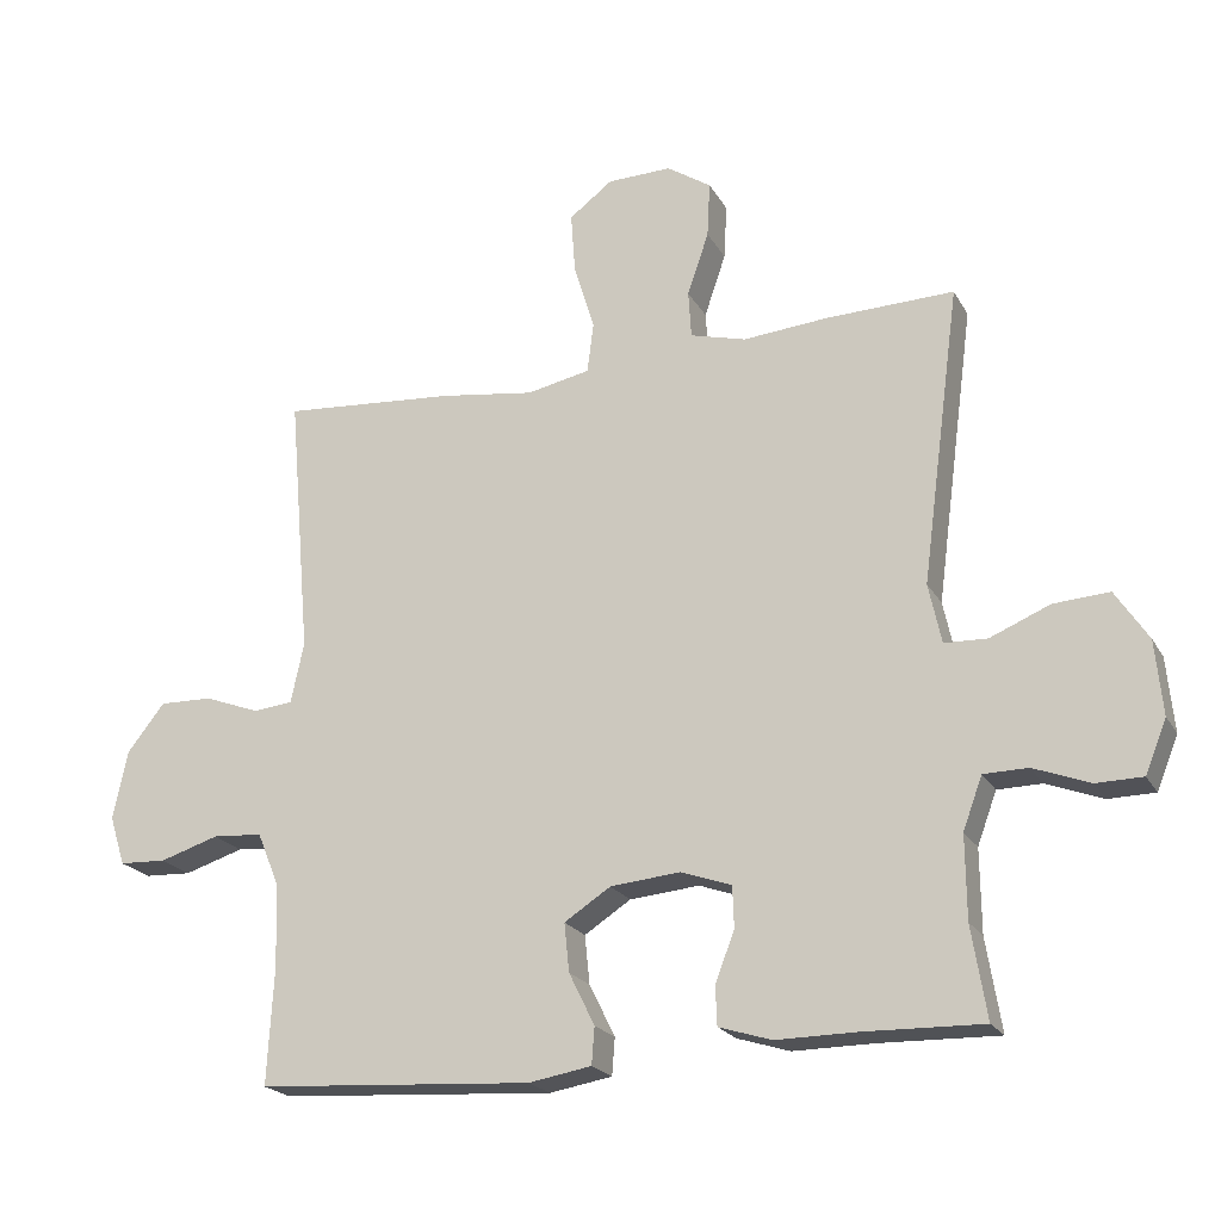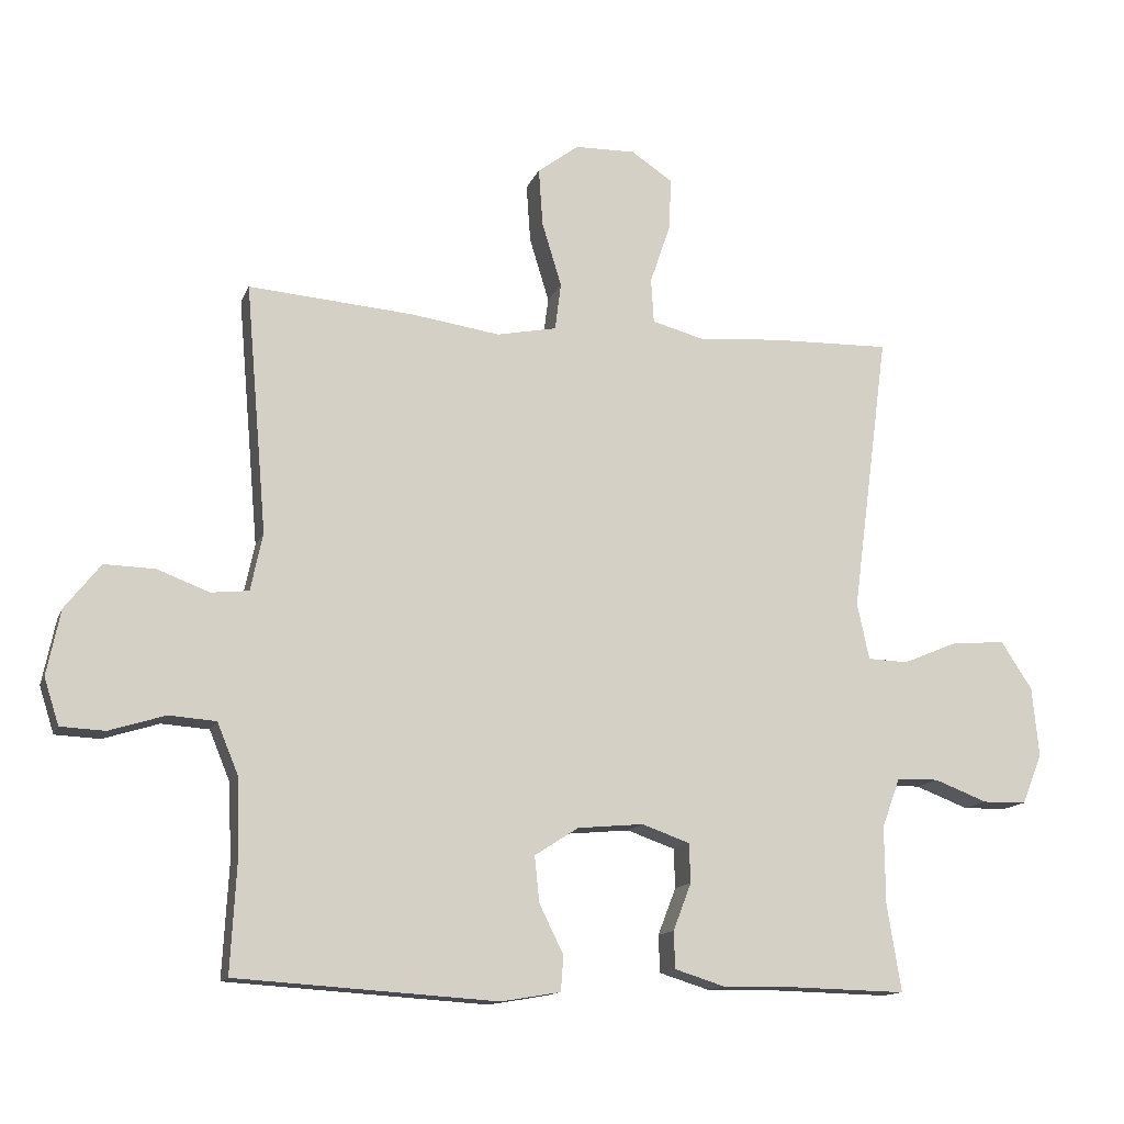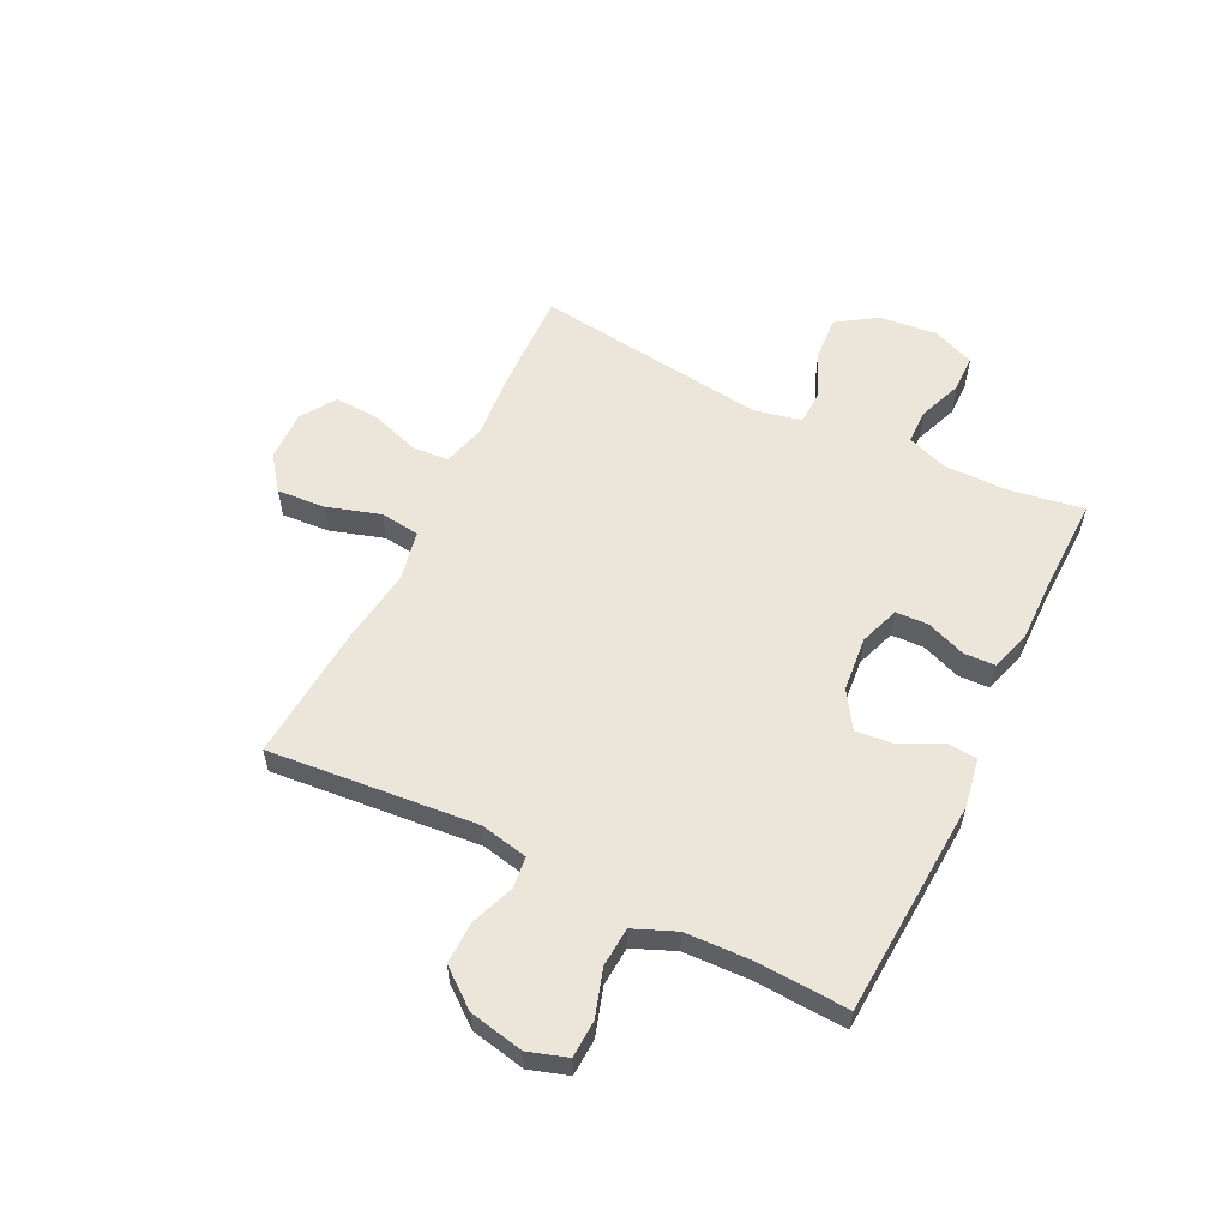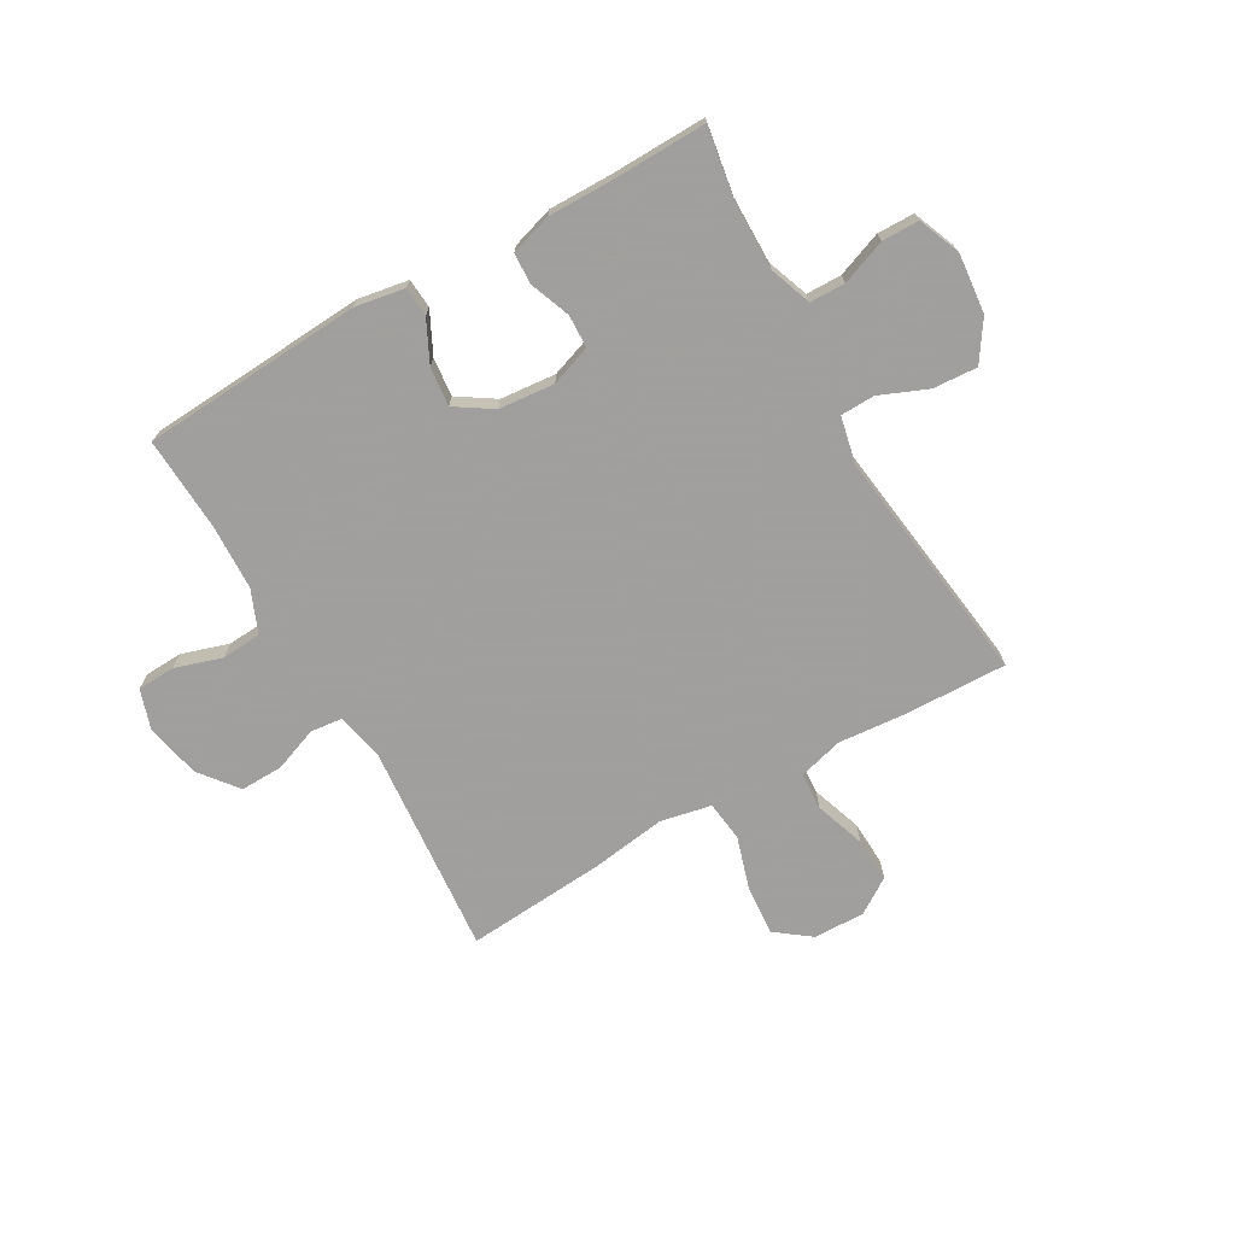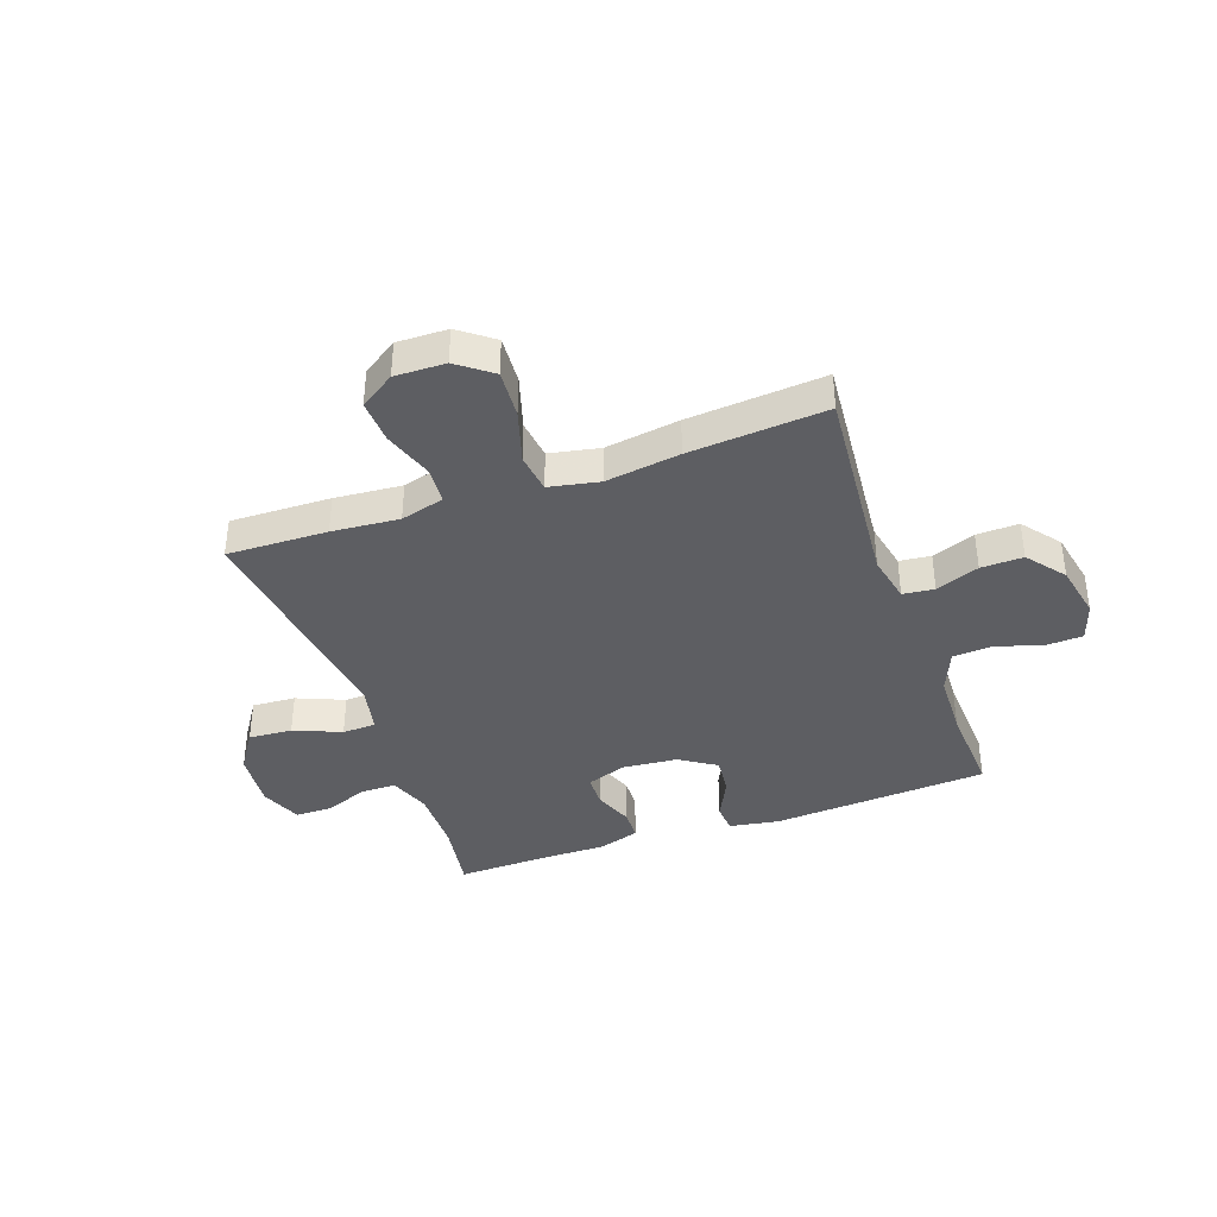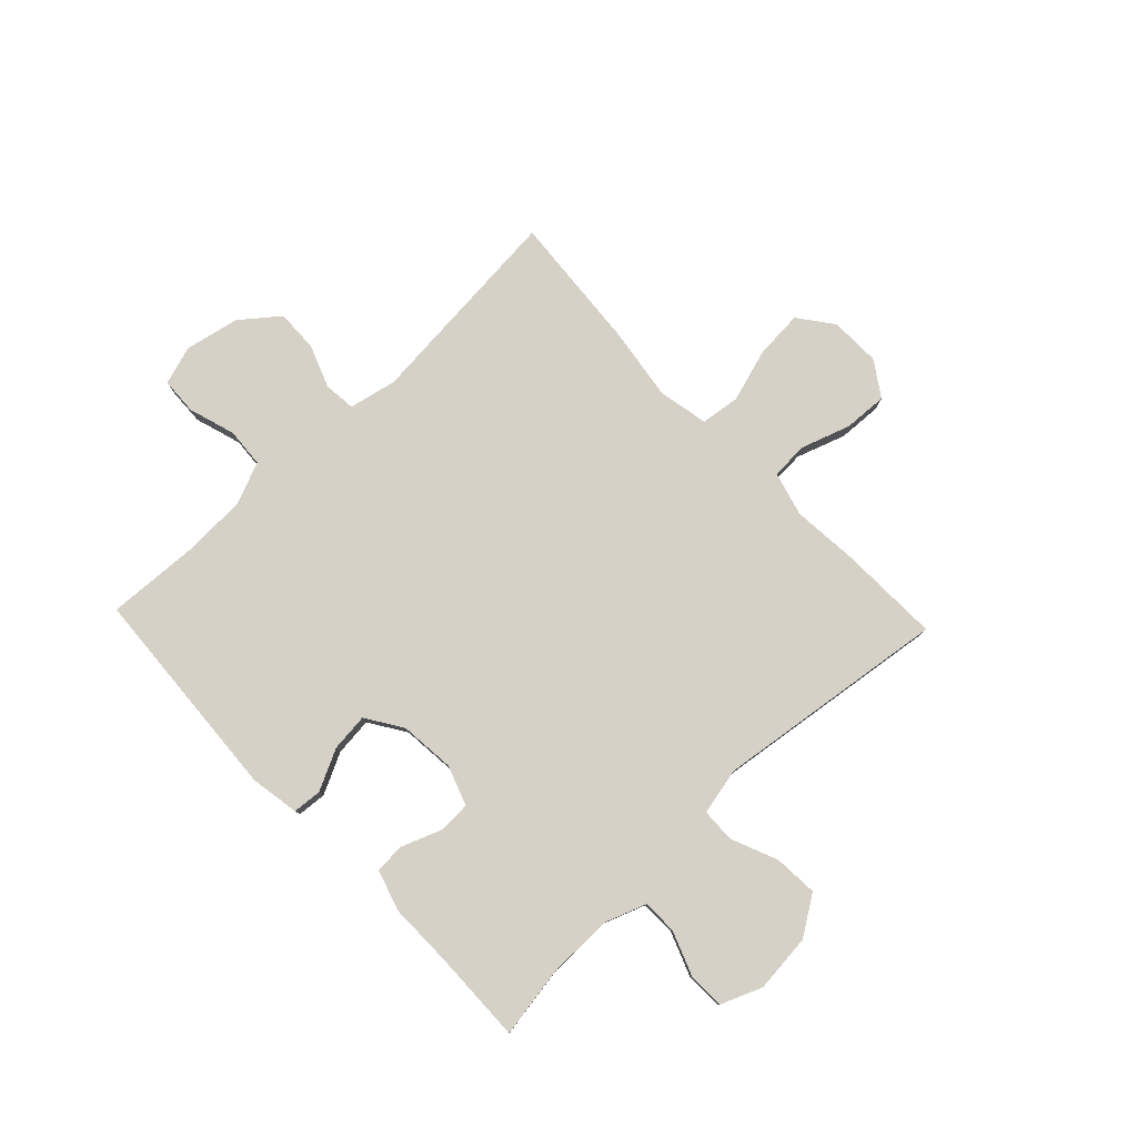
<metadata>
{"format":"obj","ext":"obj","renderer":"f3d","projection":"perspective","resolution":1024,"background":"white","views":[{"elev":-21.2,"azim":-157.9,"up":"+Z"},{"elev":-13.5,"azim":163.7,"up":"+Z"},{"elev":57.3,"azim":116.0,"up":"+Y"},{"elev":-71.5,"azim":-150.3,"up":"+Y"},{"elev":-38.8,"azim":19.5,"up":"+Y"},{"elev":79.5,"azim":-133.6,"up":"+Y"}]}
</metadata>
<code>
v -0.5 0.07 0.5
v -0.321 0.07 0.495
v -0.201 0.07 0.485
v -0.123 0.07 0.506
v -0.119 0.07 0.572
v -0.149 0.07 0.66
v -0.153 0.07 0.738
v -0.091 0.07 0.779
v -0.001 0.07 0.777
v 0.06 0.07 0.731
v 0.054 0.07 0.645
v 0.025 0.07 0.55
v 0.034 0.07 0.48
v 0.123 0.07 0.462
v 0.256 0.07 0.481
v 0.5 0.07 0.5
v 0.468 0.07 0.13
v 0.486 0.07 0.045
v 0.542 0.07 0.039
v 0.619 0.07 0.068
v 0.694 0.07 0.07
v 0.747 0.07 0.003
v 0.767 0.07 -0.094
v 0.745 0.07 -0.163
v 0.679 0.07 -0.166
v 0.596 0.07 -0.14
v 0.526 0.07 -0.145
v 0.495 0.07 -0.22
v 0.491 0.07 -0.336
v 0.5 0.07 -0.5
v 0.113 0.07 -0.525
v 0.025 0.07 -0.51
v 0.021 0.07 -0.458
v 0.057 0.07 -0.385
v 0.064 0.07 -0.317
v -0.001 0.07 -0.275
v -0.099 0.07 -0.266
v -0.17 0.07 -0.291
v -0.172 0.07 -0.349
v -0.145 0.07 -0.419
v -0.147 0.07 -0.474
v -0.221 0.07 -0.497
v -0.334 0.07 -0.496
v -0.5 0.07 -0.5
v -0.479 0.07 -0.371
v -0.478 0.07 -0.255
v -0.505 0.07 -0.182
v -0.567 0.07 -0.181
v -0.646 0.07 -0.211
v -0.711 0.07 -0.21
v -0.741 0.07 -0.136
v -0.731 0.07 -0.032
v -0.685 0.07 0.038
v -0.607 0.07 0.033
v -0.523 0.07 -0.002
v -0.463 0.07 0
v -0.445 0.07 0.084
v -0.5 0 0.5
v -0.321 0 0.495
v -0.201 0 0.485
v -0.123 0 0.506
v -0.119 0 0.572
v -0.149 0 0.66
v -0.153 0 0.738
v -0.091 0 0.779
v -0.001 0 0.777
v 0.06 0 0.731
v 0.054 0 0.645
v 0.025 0 0.55
v 0.034 0 0.48
v 0.123 0 0.462
v 0.256 0 0.481
v 0.5 0 0.5
v 0.468 0 0.13
v 0.486 0 0.045
v 0.542 0 0.039
v 0.619 0 0.068
v 0.694 0 0.07
v 0.747 0 0.003
v 0.767 0 -0.094
v 0.745 0 -0.163
v 0.679 0 -0.166
v 0.596 0 -0.14
v 0.526 0 -0.145
v 0.495 0 -0.22
v 0.491 0 -0.336
v 0.5 0 -0.5
v 0.113 0 -0.525
v 0.025 0 -0.51
v 0.021 0 -0.458
v 0.057 0 -0.385
v 0.064 0 -0.317
v -0.001 0 -0.275
v -0.099 0 -0.266
v -0.17 0 -0.291
v -0.172 0 -0.349
v -0.145 0 -0.419
v -0.147 0 -0.474
v -0.221 0 -0.497
v -0.334 0 -0.496
v -0.5 0 -0.5
v -0.479 0 -0.371
v -0.478 0 -0.255
v -0.505 0 -0.182
v -0.567 0 -0.181
v -0.646 0 -0.211
v -0.711 0 -0.21
v -0.741 0 -0.136
v -0.731 0 -0.032
v -0.685 0 0.038
v -0.607 0 0.033
v -0.523 0 -0.002
v -0.463 0 0
v -0.445 0 0.084
f 53 54 55
f 52 53 55
f 51 52 55
f 50 51 55
f 49 50 55
f 48 49 55
f 47 48 55 56
f 46 47 56
f 45 46 56 57
f 43 44 45
f 43 45 57
f 42 43 57
f 41 42 57
f 40 41 57
f 39 40 57
f 32 33 34
f 31 32 34
f 30 31 34
f 29 30 34
f 28 29 34 35
f 27 28 35 36
f 24 25 26
f 23 24 26
f 22 23 26
f 21 22 26
f 20 21 26
f 19 20 26
f 18 19 26 27
f 27 36 37
f 18 27 37
f 17 18 37
f 17 37 38
f 16 17 38
f 15 16 38
f 14 15 38
f 10 11 12
f 9 10 12
f 8 9 12
f 7 8 12
f 6 7 12
f 5 6 12
f 4 5 12 13
f 1 2 3
f 57 1 3
f 39 57 3
f 38 39 3
f 13 14 38
f 4 13 38
f 3 4 38
f 112 111 110
f 112 110 109
f 112 109 108
f 112 108 107
f 112 107 106
f 112 106 105
f 113 112 105 104
f 113 104 103
f 114 113 103 102
f 102 101 100
f 114 102 100
f 114 100 99
f 114 99 98
f 114 98 97
f 114 97 96
f 91 90 89
f 91 89 88
f 91 88 87
f 91 87 86
f 92 91 86 85
f 93 92 85 84
f 83 82 81
f 83 81 80
f 83 80 79
f 83 79 78
f 83 78 77
f 83 77 76
f 84 83 76 75
f 94 93 84
f 94 84 75
f 94 75 74
f 95 94 74
f 95 74 73
f 95 73 72
f 95 72 71
f 69 68 67
f 69 67 66
f 69 66 65
f 69 65 64
f 69 64 63
f 69 63 62
f 70 69 62 61
f 60 59 58
f 60 58 114
f 60 114 96
f 60 96 95
f 95 71 70
f 95 70 61
f 95 61 60
f 1 58 59 2
f 2 59 60 3
f 3 60 61 4
f 4 61 62 5
f 5 62 63 6
f 6 63 64 7
f 7 64 65 8
f 8 65 66 9
f 9 66 67 10
f 10 67 68 11
f 11 68 69 12
f 12 69 70 13
f 13 70 71 14
f 14 71 72 15
f 15 72 73 16
f 16 73 74 17
f 17 74 75 18
f 18 75 76 19
f 19 76 77 20
f 20 77 78 21
f 21 78 79 22
f 22 79 80 23
f 23 80 81 24
f 24 81 82 25
f 25 82 83 26
f 26 83 84 27
f 27 84 85 28
f 28 85 86 29
f 29 86 87 30
f 30 87 88 31
f 31 88 89 32
f 32 89 90 33
f 33 90 91 34
f 34 91 92 35
f 35 92 93 36
f 36 93 94 37
f 37 94 95 38
f 38 95 96 39
f 39 96 97 40
f 40 97 98 41
f 41 98 99 42
f 42 99 100 43
f 43 100 101 44
f 44 101 102 45
f 45 102 103 46
f 46 103 104 47
f 47 104 105 48
f 48 105 106 49
f 49 106 107 50
f 50 107 108 51
f 51 108 109 52
f 52 109 110 53
f 53 110 111 54
f 54 111 112 55
f 55 112 113 56
f 56 113 114 57
f 57 114 58 1

</code>
